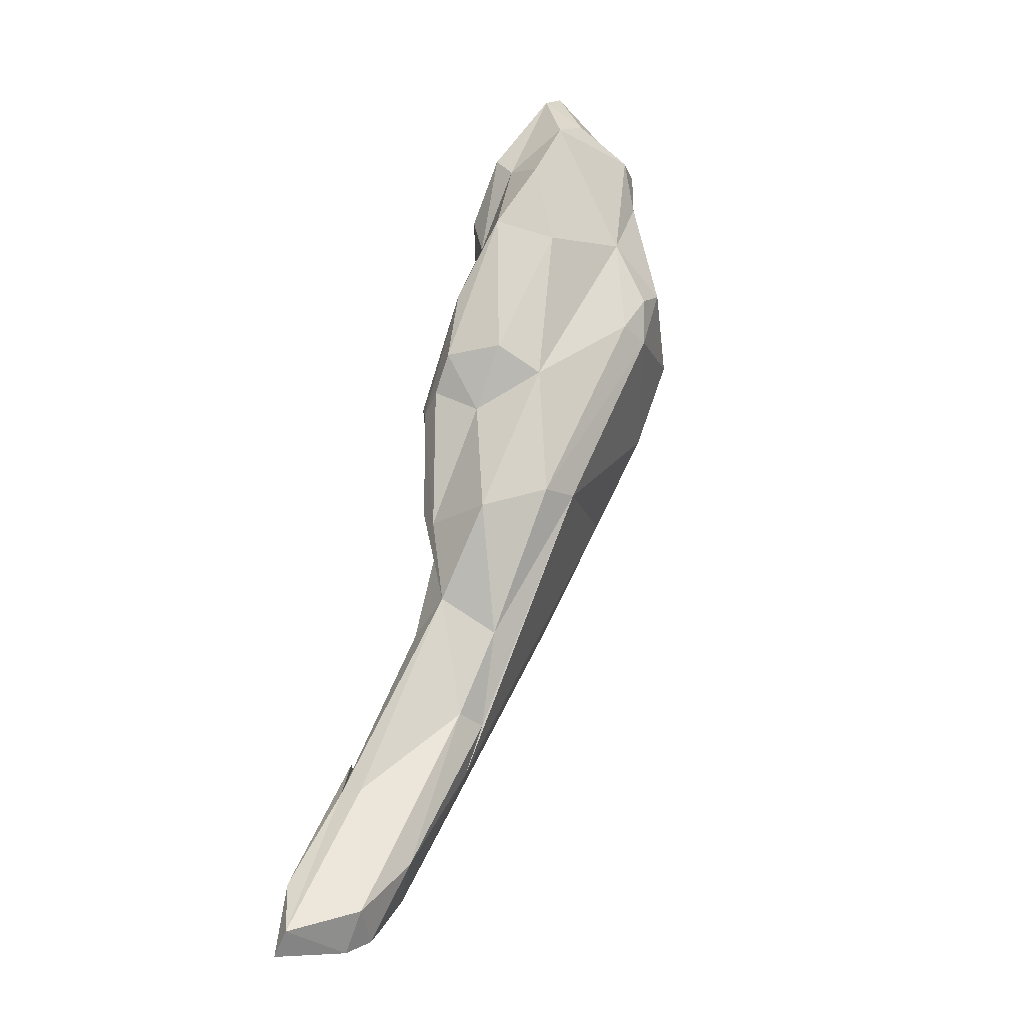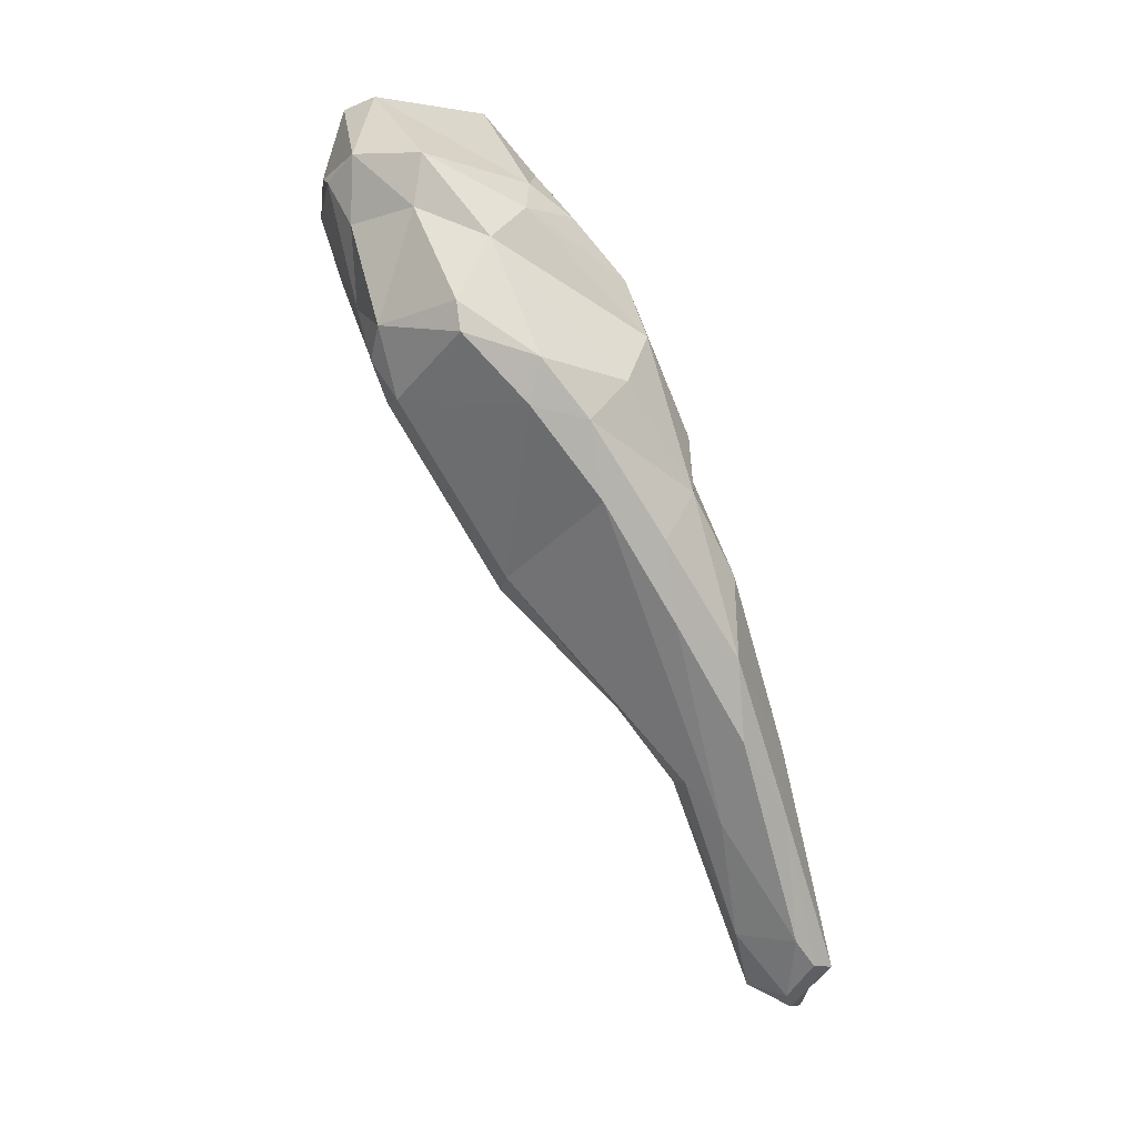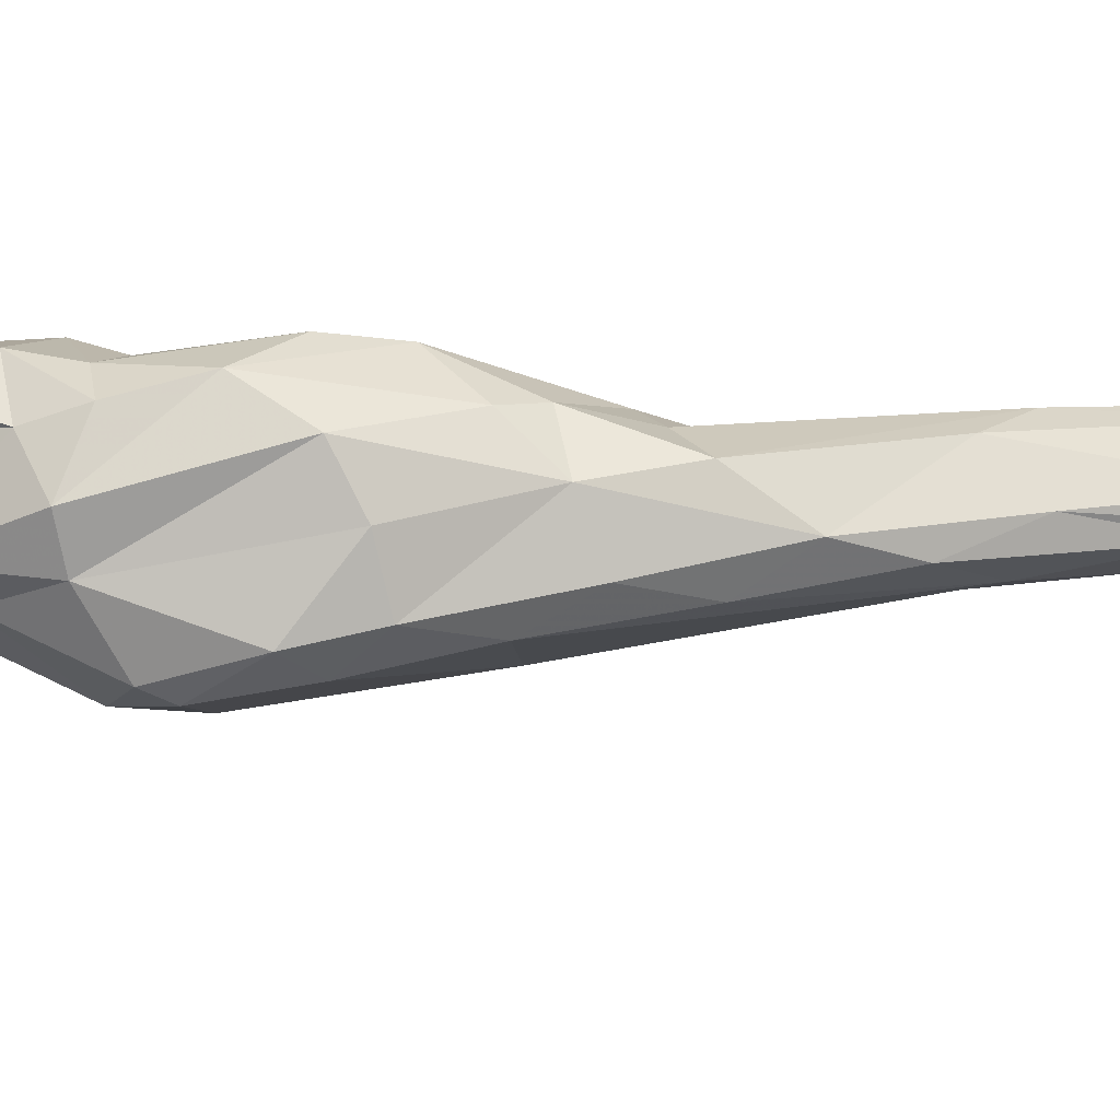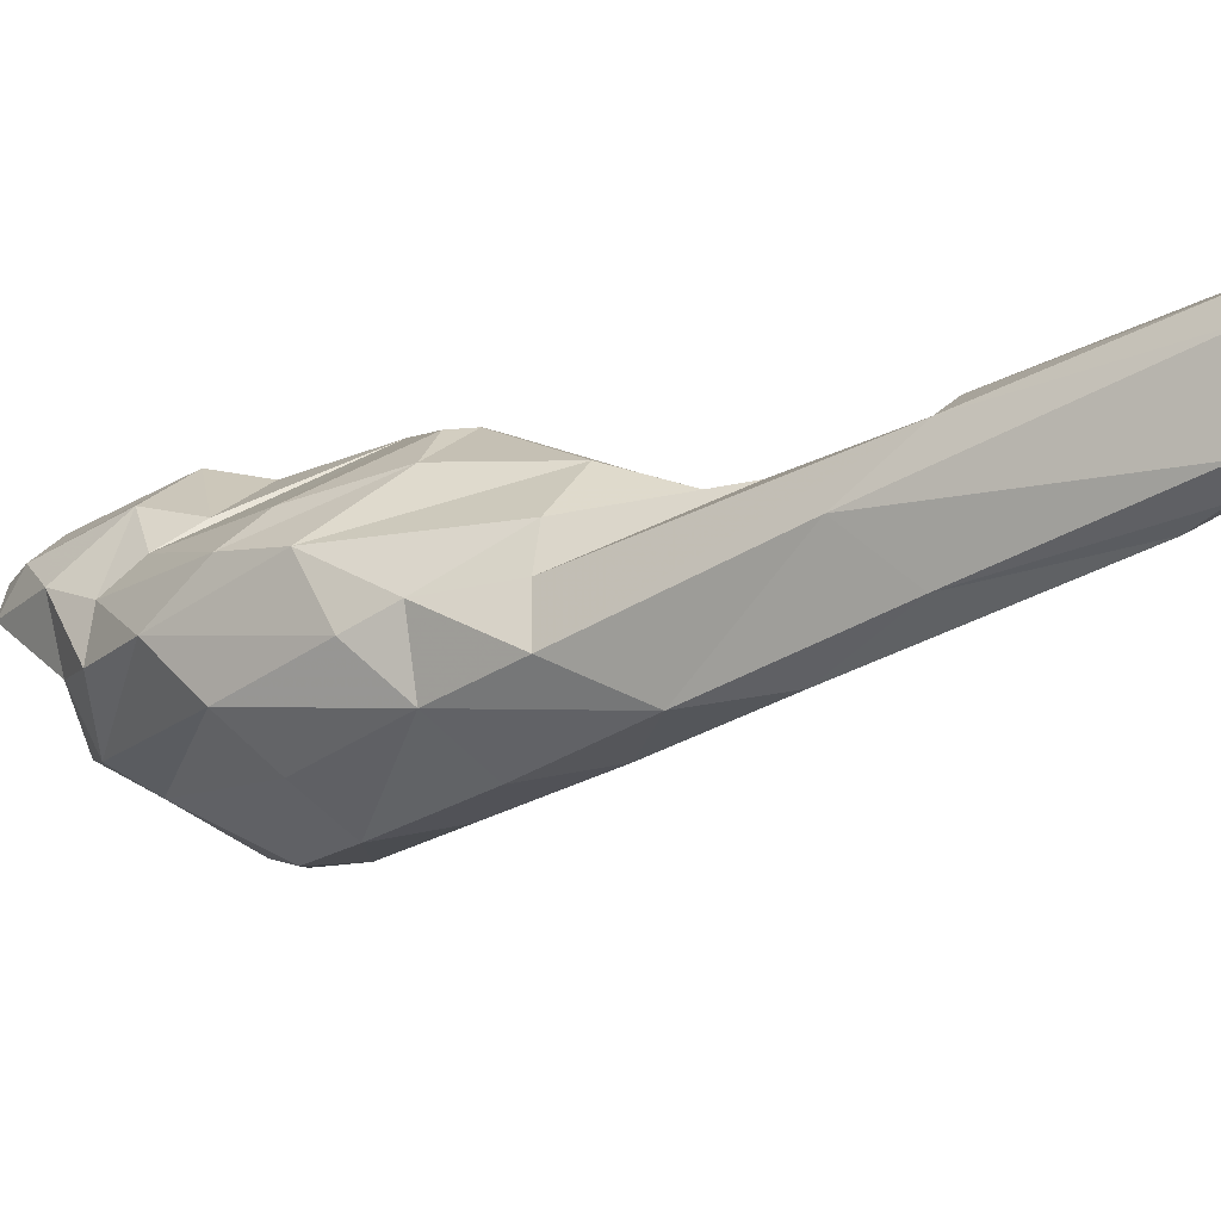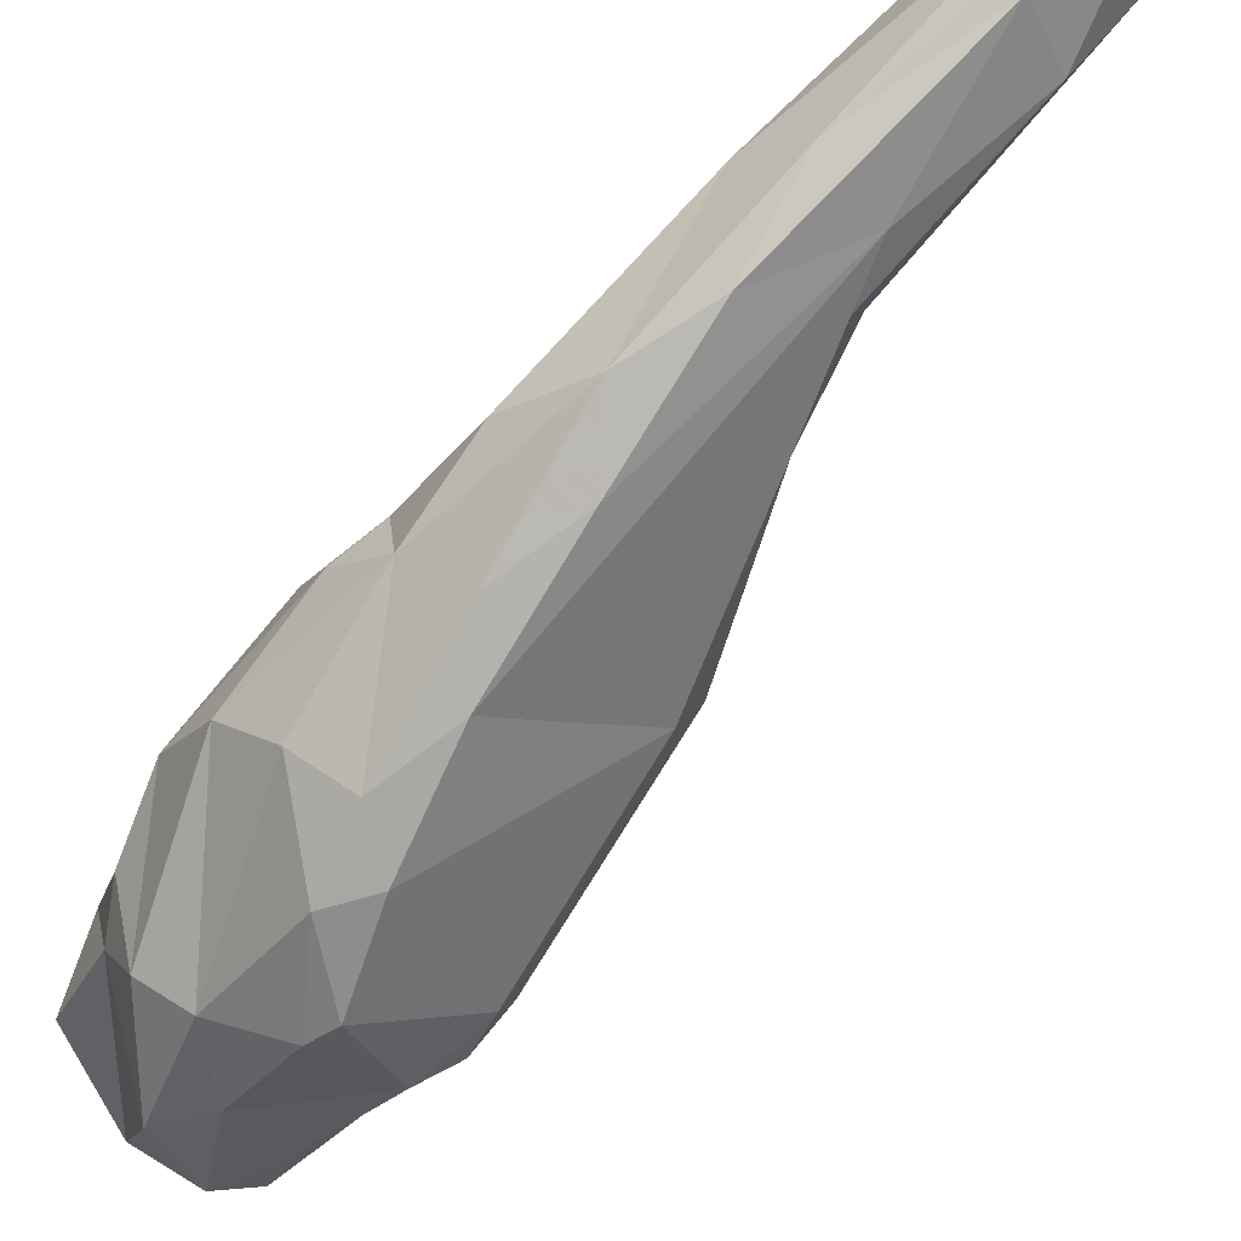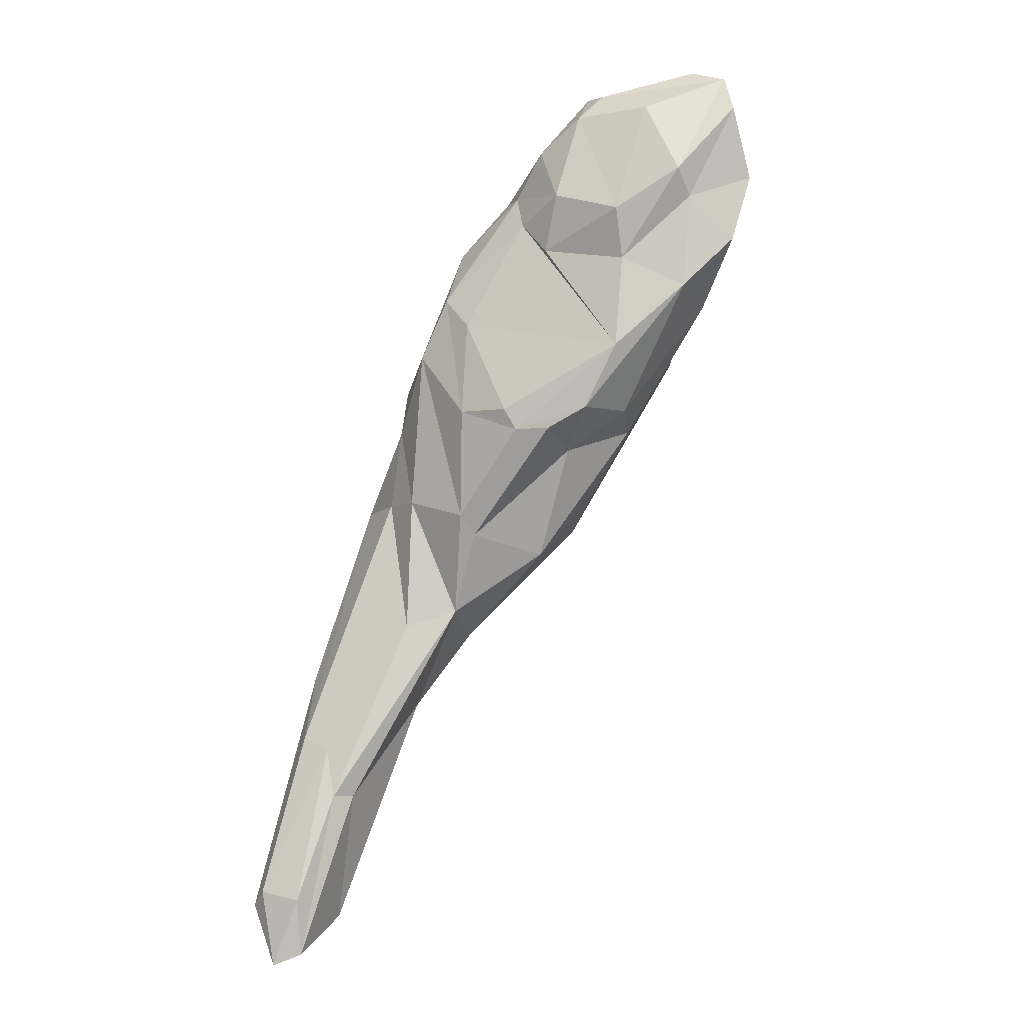
<metadata>
{"format":"obj","ext":"obj","renderer":"f3d","projection":"perspective","resolution":1024,"background":"white","views":[{"elev":-44.9,"azim":67.8,"up":"+Y"},{"elev":2.8,"azim":-172.6,"up":"+Y"},{"elev":-38.6,"azim":-123.6,"up":"+Z"},{"elev":-1.3,"azim":-73.0,"up":"+Z"},{"elev":-60.4,"azim":-61.6,"up":"+Z"},{"elev":1.5,"azim":9.0,"up":"+Y"}]}
</metadata>
<code>
v 269.5 245.9 60.69
v 269.2 246.2 57.28
v 271.6 257.1 56.23
v 270 246.4 56.28
v 271.7 254.3 58.69
v 271.4 244.7 57.23
v 270.1 246.7 61.38
v 270.8 243.1 61.84
v 273 253.8 59.33
v 271.2 243.9 58.39
v 270.9 247.8 55.53
v 272.1 246.4 61.85
v 271.4 254.3 54.14
v 273.8 265.8 52.66
v 273.4 244.9 58.43
v 272.3 243.6 61.77
v 273.5 251.5 59.89
v 273.3 258 51.71
v 273.9 247.9 56.19
v 276.2 255.9 53.34
v 273.5 261.9 51.12
v 276.9 255.6 54.85
v 276.8 267.6 49.04
v 275.5 266.3 54.8
v 275.7 269.7 51.17
v 276 272.3 53.21
v 274.4 251.3 59.13
v 276.3 263.7 49.69
v 275.9 270.2 54.26
v 277.8 277 51.19
v 276.9 260.1 57.47
v 278.5 274.9 49.13
v 279.1 279.8 53.29
v 277 266.5 56.52
v 278.7 277.2 55.73
v 277.4 274.2 55.81
v 284.6 265.7 51.59
v 280 273.1 47.2
v 282.2 275.9 46.39
v 279.9 266 58.28
v 274.5 253.8 53.57
v 283.3 282.9 49.47
v 279.4 260.9 56.91
v 280 275.8 57.12
v 280 271.3 58.33
v 279.5 269.4 47.85
v 282.8 281.1 55.89
v 282.7 273.7 46.53
v 279.6 259.3 54.05
v 281.5 282.7 52.34
v 282.4 271.4 59.44
v 285.1 265 53.38
v 282.3 282.6 54.45
v 283.5 284.3 52.01
v 280.6 264.9 57.98
v 283.6 285 54.9
v 284.6 270.4 59.54
v 283 270.4 59.54
v 286 287.9 53.9
v 283.8 263.9 56.44
v 288.2 285.5 49.43
v 284.1 279.6 57.02
v 286 278.4 46.42
v 284.8 282.5 57.46
v 285.4 269.3 57.44
v 288.5 282.9 49.04
v 285.8 277 46.16
v 284.8 281.4 48.3
v 285.7 286.7 55.73
v 289.3 274.1 49.23
v 286.5 271.5 59.58
v 290.1 277.5 48.58
v 288 281.6 58.82
v 288.1 274.6 59.65
v 291.6 289 54.86
v 291.7 285.6 50.47
v 291.8 282.3 50.59
v 290.1 273.9 50.73
v 288.3 279.1 58.41
v 286.9 287.8 55.11
v 290.7 275.9 49.74
v 289.3 287 56.83
v 291.1 283.6 58.68
v 288.2 270.2 55.03
v 288.3 271.3 57.38
v 291.7 282.2 58.02
v 291.8 278.4 51.81
v 291.4 277.7 58.74
v 293.2 284.4 51.67
v 294.2 285 54.79
v 292.2 276.7 55.87
v 293.3 288.5 55.65
v 293.8 286.8 56.76
v 293.8 280.1 57.46
v 294.6 283.3 56.31
g foo
f 13 4 2
f 2 6 10
f 6 2 4
f 11 4 13
f 6 4 11
f 19 6 11
f 18 11 13
f 18 13 21
f 15 6 19
f 15 10 6
f 19 11 41
f 41 11 18
f 41 18 28
f 28 18 21
f 19 41 20
f 28 21 23
f 15 19 22
f 20 22 19
f 41 28 46
f 46 28 23
f 46 23 38
f 20 41 37
f 20 49 22
f 49 20 37
f 46 38 48
f 48 38 39
f 37 41 46
f 37 46 48
f 48 39 67
f 67 39 63
f 37 52 49
f 37 48 70
f 70 48 67
f 70 67 72
f 72 67 63
f 52 37 70
f 70 78 52
f 78 70 81
f 70 72 81
f 1 3 2
f 13 2 3
f 1 10 8
f 1 2 10
f 13 3 21
f 21 3 14
f 16 10 15
f 16 8 10
f 21 14 25
f 21 25 23
f 27 16 15
f 15 22 27
f 23 25 38
f 38 25 32
f 38 32 39
f 22 43 27
f 49 43 22
f 68 39 32
f 49 60 43
f 63 39 68
f 49 52 60
f 63 68 66
f 60 52 84
f 63 66 72
f 52 78 84
f 72 66 77
f 87 84 78
f 81 87 78
f 87 81 72
f 87 72 77
f 7 1 8
f 1 7 5
f 3 1 5
f 14 3 5
f 7 8 12
f 7 12 9
f 5 7 9
f 14 5 24
f 8 16 12
f 9 12 17
f 24 5 31
f 14 24 29
f 25 14 29
f 29 26 25
f 16 27 17
f 12 16 17
f 5 17 31
f 5 9 17
f 24 34 29
f 32 25 30
f 25 26 30
f 24 31 34
f 43 17 27
f 31 17 43
f 32 30 68
f 68 30 42
f 34 31 43
f 34 43 40
f 40 43 55
f 68 42 61
f 55 43 60
f 55 60 65
f 66 68 61
f 65 60 84
f 66 61 76
f 84 85 65
f 77 66 76
f 77 76 89
f 77 89 87
f 84 91 85
f 91 84 87
f 26 29 36
f 30 26 33
f 26 36 33
f 36 29 34
f 34 40 36
f 36 40 45
f 30 33 42
f 33 50 42
f 50 54 42
f 45 40 58
f 58 40 55
f 58 55 57
f 42 54 61
f 55 65 57
f 65 71 57
f 76 61 75
f 65 85 71
f 71 85 88
f 76 90 89
f 88 85 91
f 91 94 88
f 91 87 94
f 87 95 94
f 87 89 95
f 95 89 90
f 33 36 35
f 35 36 45
f 33 35 53
f 35 45 44
f 53 50 33
f 53 35 47
f 44 45 51
f 35 44 47
f 50 53 56
f 56 54 50
f 45 58 51
f 47 62 64
f 47 64 53
f 56 59 54
f 51 58 74
f 44 51 74
f 47 44 74
f 62 47 74
f 75 54 59
f 62 79 73
f 62 74 79
f 54 75 61
f 58 57 71
f 74 58 71
f 79 74 88
f 92 76 75
f 74 71 88
f 79 86 83
f 90 76 92
f 79 88 86
f 92 93 90
f 93 95 90
f 93 86 95
f 86 88 94
f 86 94 95
f 56 53 64
f 59 56 69
f 56 64 69
f 59 69 80
f 64 62 73
f 64 73 69
f 75 59 80
f 80 69 82
f 82 69 73
f 73 79 83
f 82 73 83
f 80 82 92
f 75 80 92
f 82 83 92
f 86 93 83
f 92 83 93
g

</code>
